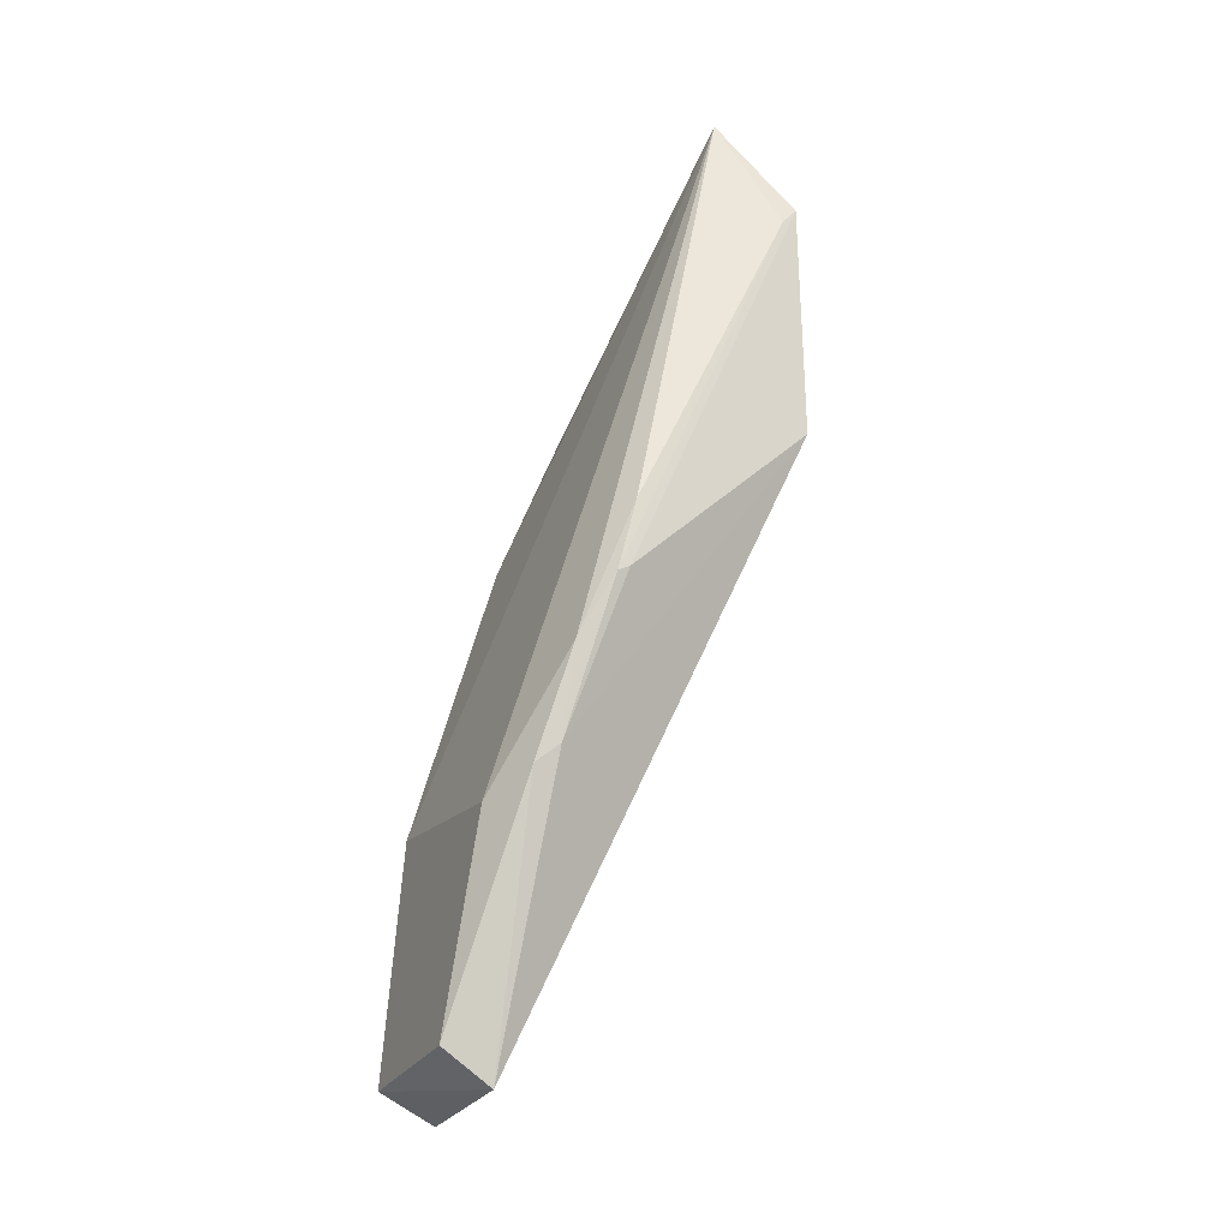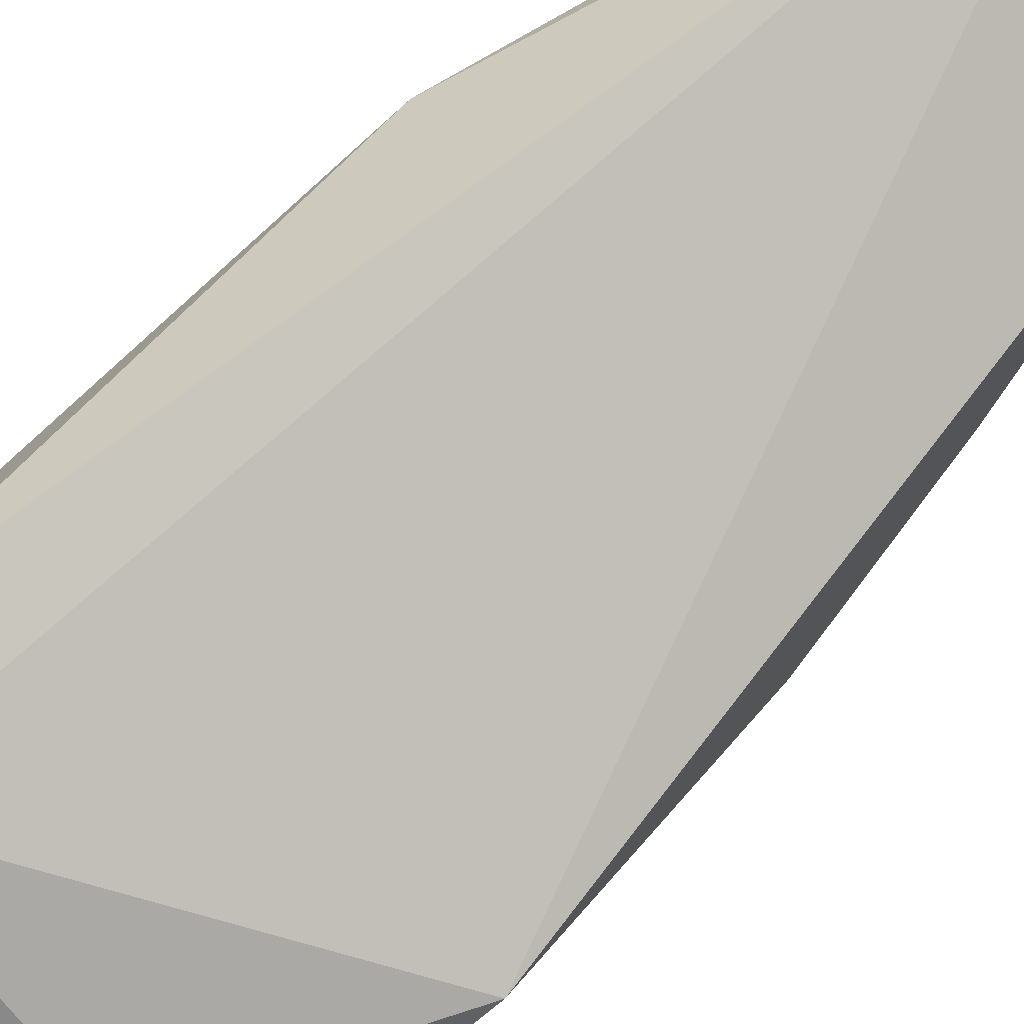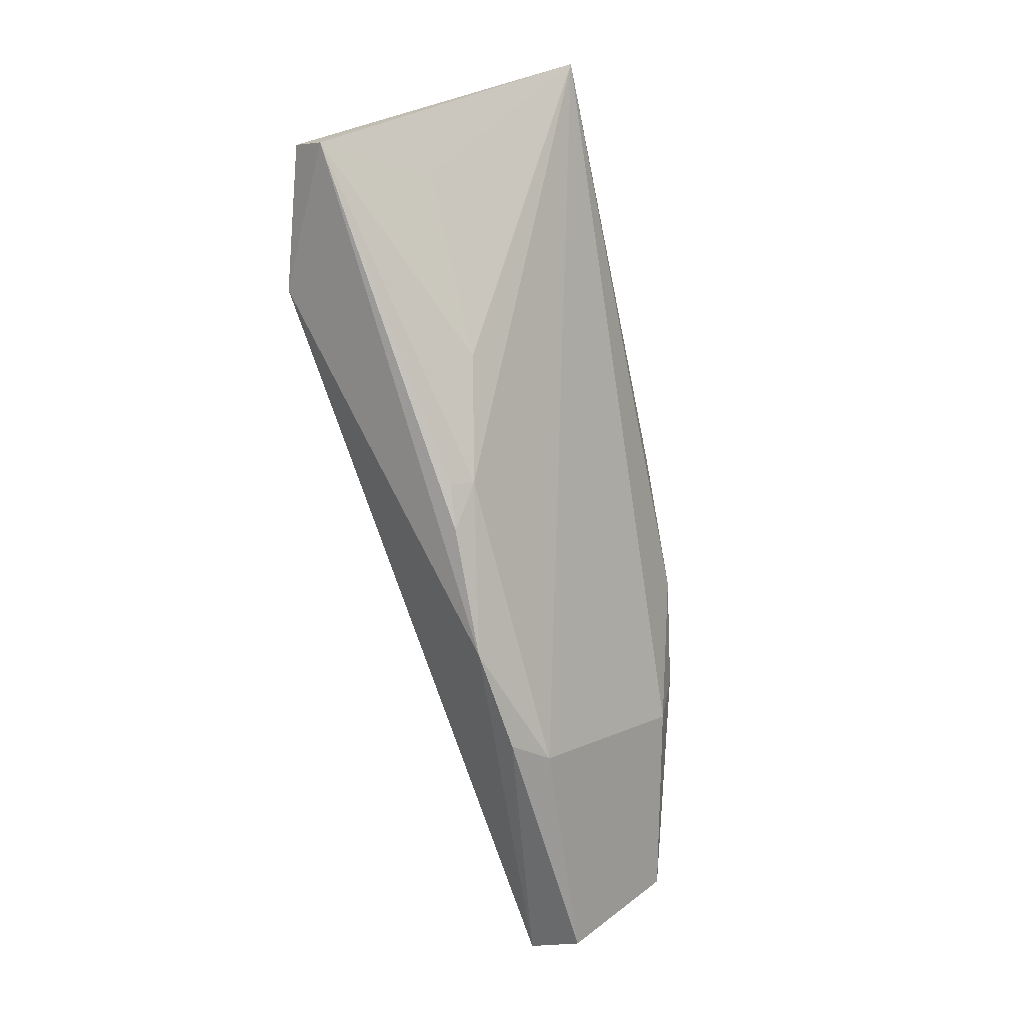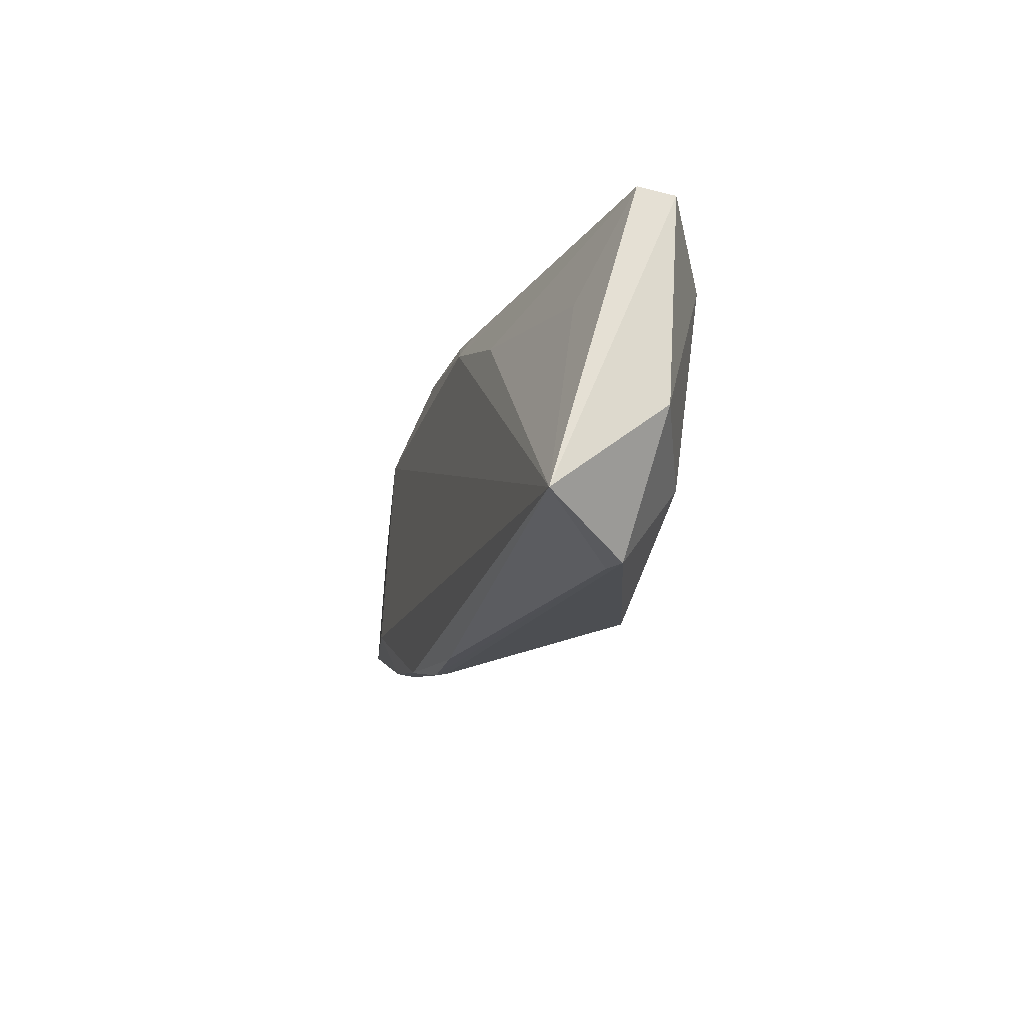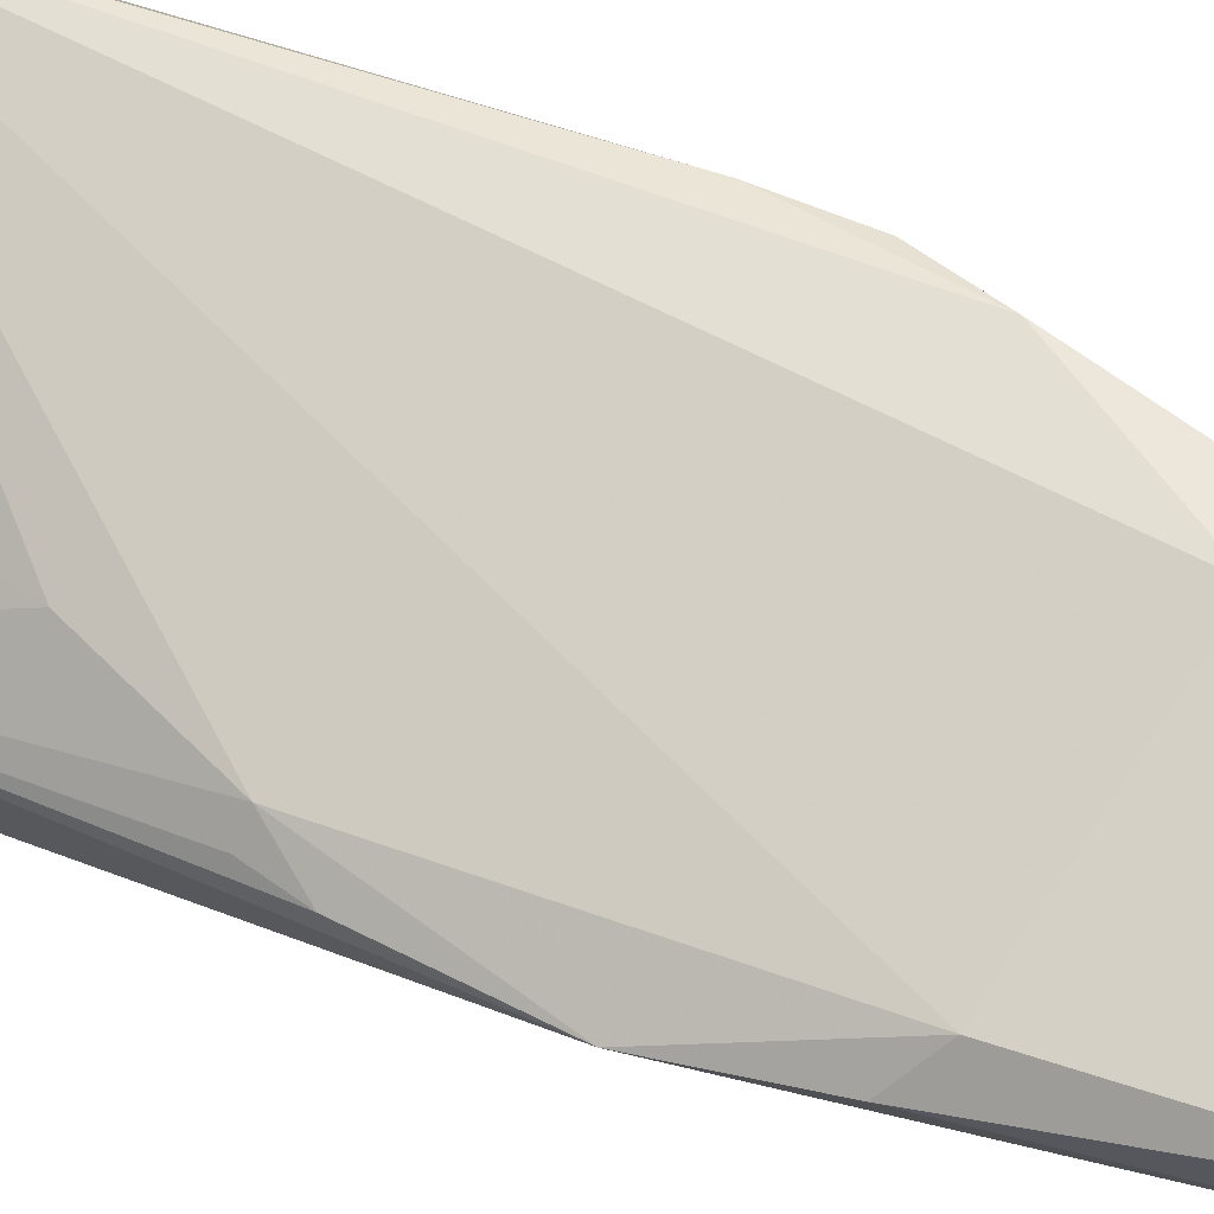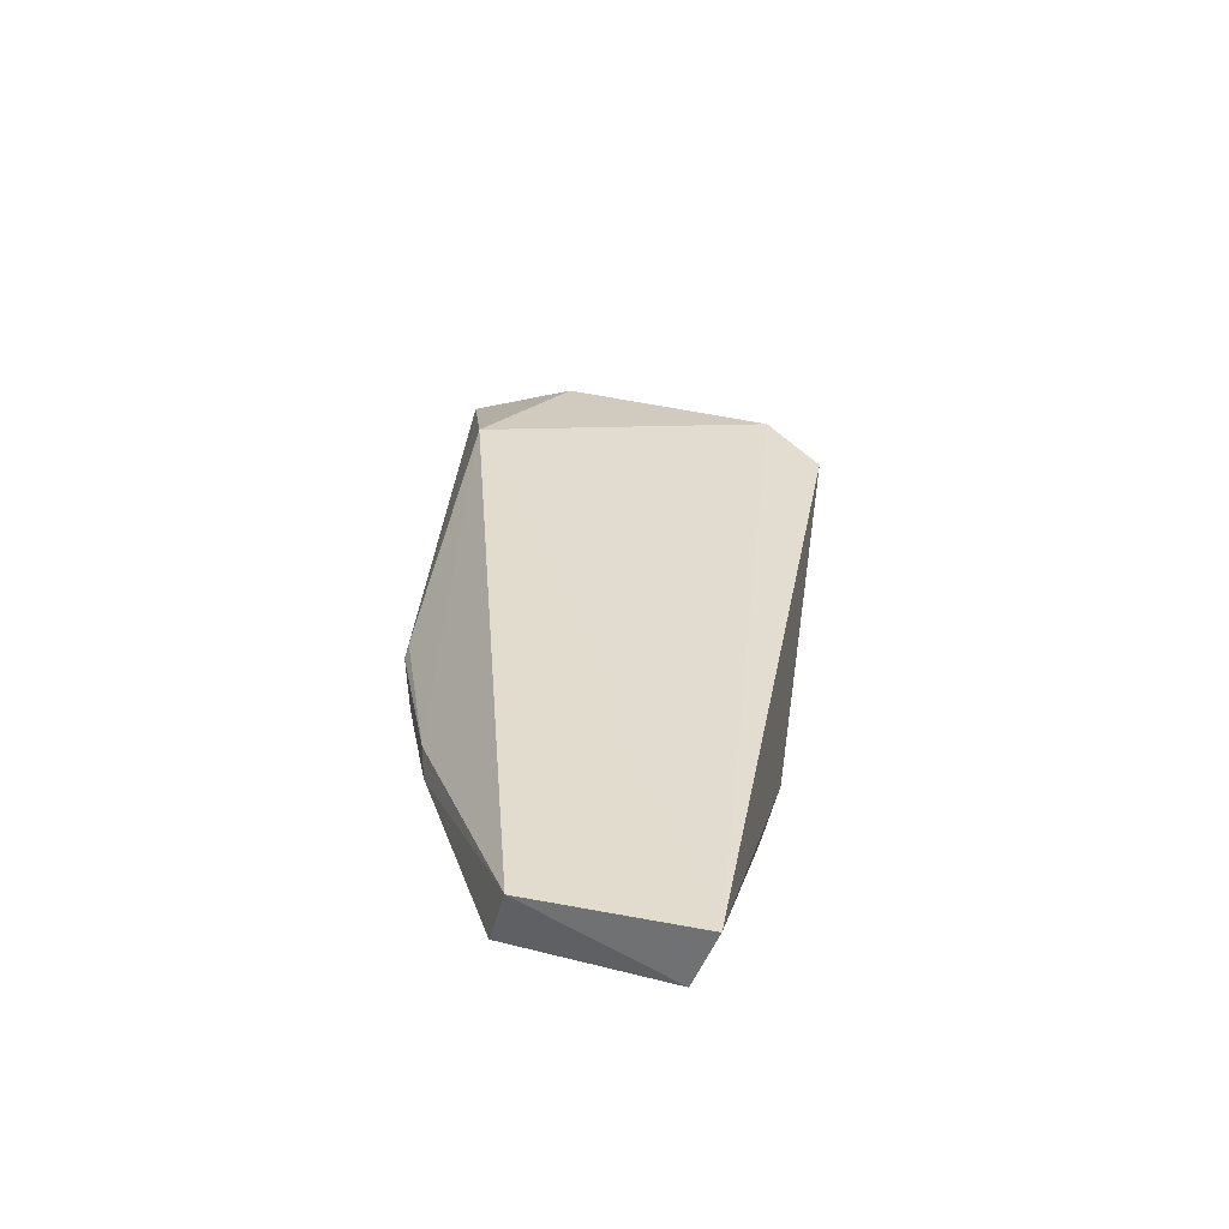
<metadata>
{"format":"obj","ext":"obj","renderer":"f3d","projection":"perspective","resolution":1024,"background":"white","views":[{"elev":-26.3,"azim":66.2,"up":"+Y"},{"elev":-72.8,"azim":-52.2,"up":"+Z"},{"elev":22.3,"azim":-51.3,"up":"+Y"},{"elev":69.5,"azim":92.8,"up":"+Y"},{"elev":79.2,"azim":-66.5,"up":"+Z"},{"elev":-78.2,"azim":165.8,"up":"+Y"}]}
</metadata>
<code>
v 0.01169 0.0378 0.07853
v 0.01976 0.05361 0.07174
v 0.01752 0.09773 0.06205
v -0.009325 0.09329 0.05304
v -0.004702 0.01893 0.0754
v 0.01877 0.06931 0.05529
v -0.007322 0.06611 0.07083
v 0.01822 0.04842 0.07426
v 0.02011 0.08924 0.05621
v -0.01054 0.08068 0.05252
v -0.00589 0.04092 0.07816
v -0.009655 0.09394 0.05621
v 0.01985 0.05971 0.07027
v 0.009031 0.01842 0.07613
v 0.01972 0.05417 0.07072
v 0.0122 0.08445 0.05196
v 0.009039 0.09418 0.05325
v -0.005486 0.08416 0.05052
v -0.01061 0.05173 0.07398
v -0.003504 0.07595 0.06763
v 0.02012 0.08779 0.05743
v 0.009208 0.02096 0.08016
v 0.01662 0.04103 0.07459
v -0.003859 0.02085 0.08013
v -0.00993 0.0625 0.07089
v -0.0007411 0.09043 0.06075
v 0.01594 0.03948 0.07641
v -0.008925 0.04281 0.07633
v -0.009149 0.06618 0.06977
f 8 3 1
f 11 1 3
f 11 3 7
f 12 3 4
f 12 4 10
f 13 8 2
f 13 3 8
f 14 5 6
f 15 9 2
f 15 6 9
f 16 9 6
f 17 4 3
f 17 3 9
f 17 9 16
f 18 6 5
f 18 5 10
f 18 16 6
f 18 10 4
f 18 17 16
f 18 4 17
f 19 10 5
f 19 11 7
f 19 12 10
f 20 12 7
f 20 7 3
f 21 9 3
f 21 3 13
f 21 13 2
f 21 2 9
f 23 2 8
f 23 15 2
f 23 14 6
f 23 6 15
f 24 5 14
f 24 14 22
f 24 22 1
f 24 1 11
f 25 19 7
f 25 12 19
f 26 20 3
f 26 3 12
f 26 12 20
f 27 8 1
f 27 1 22
f 27 23 8
f 27 22 14
f 27 14 23
f 28 19 5
f 28 5 24
f 28 24 11
f 28 11 19
f 29 25 7
f 29 7 12
f 29 12 25

</code>
